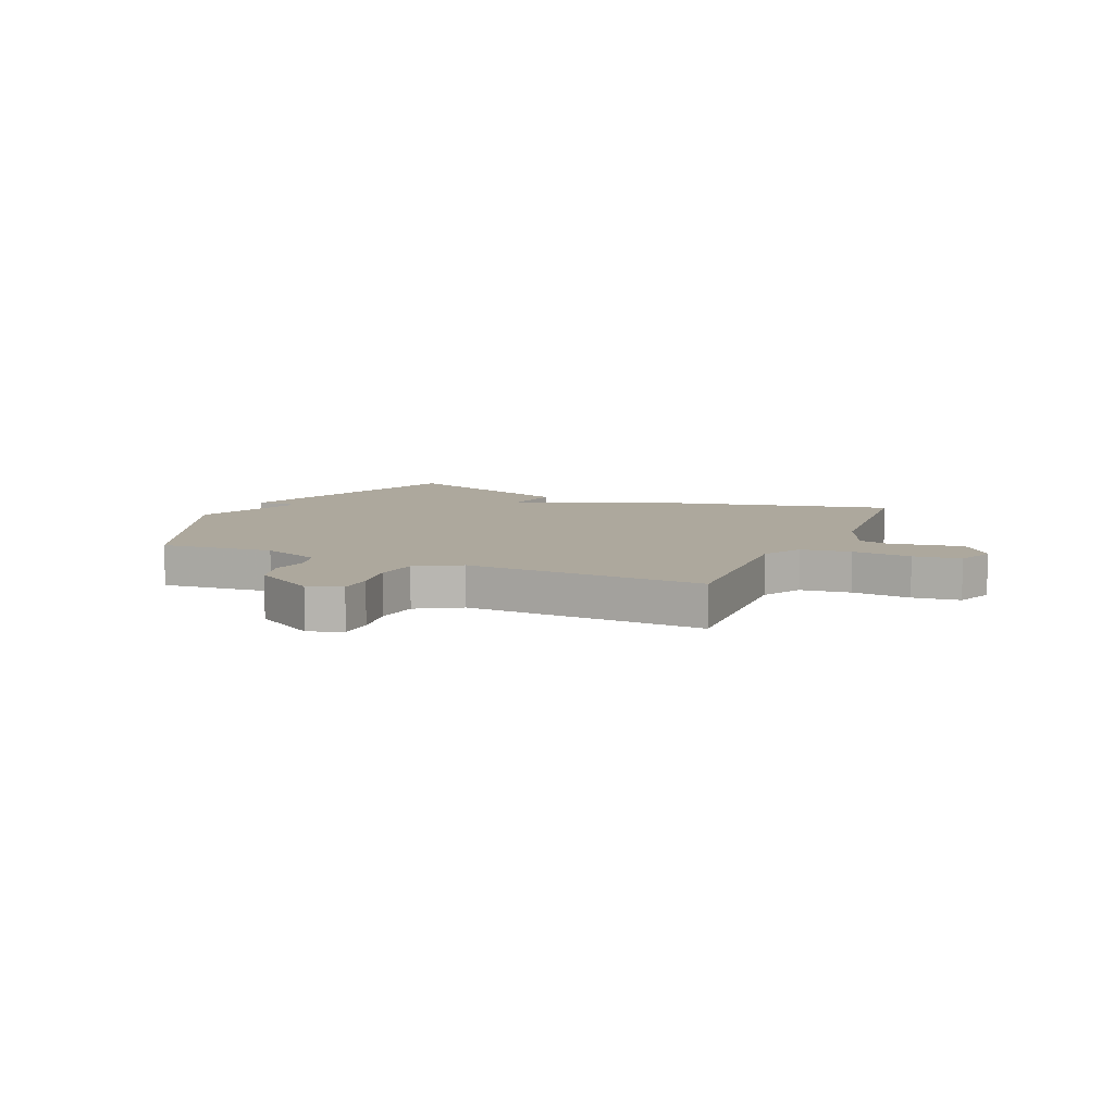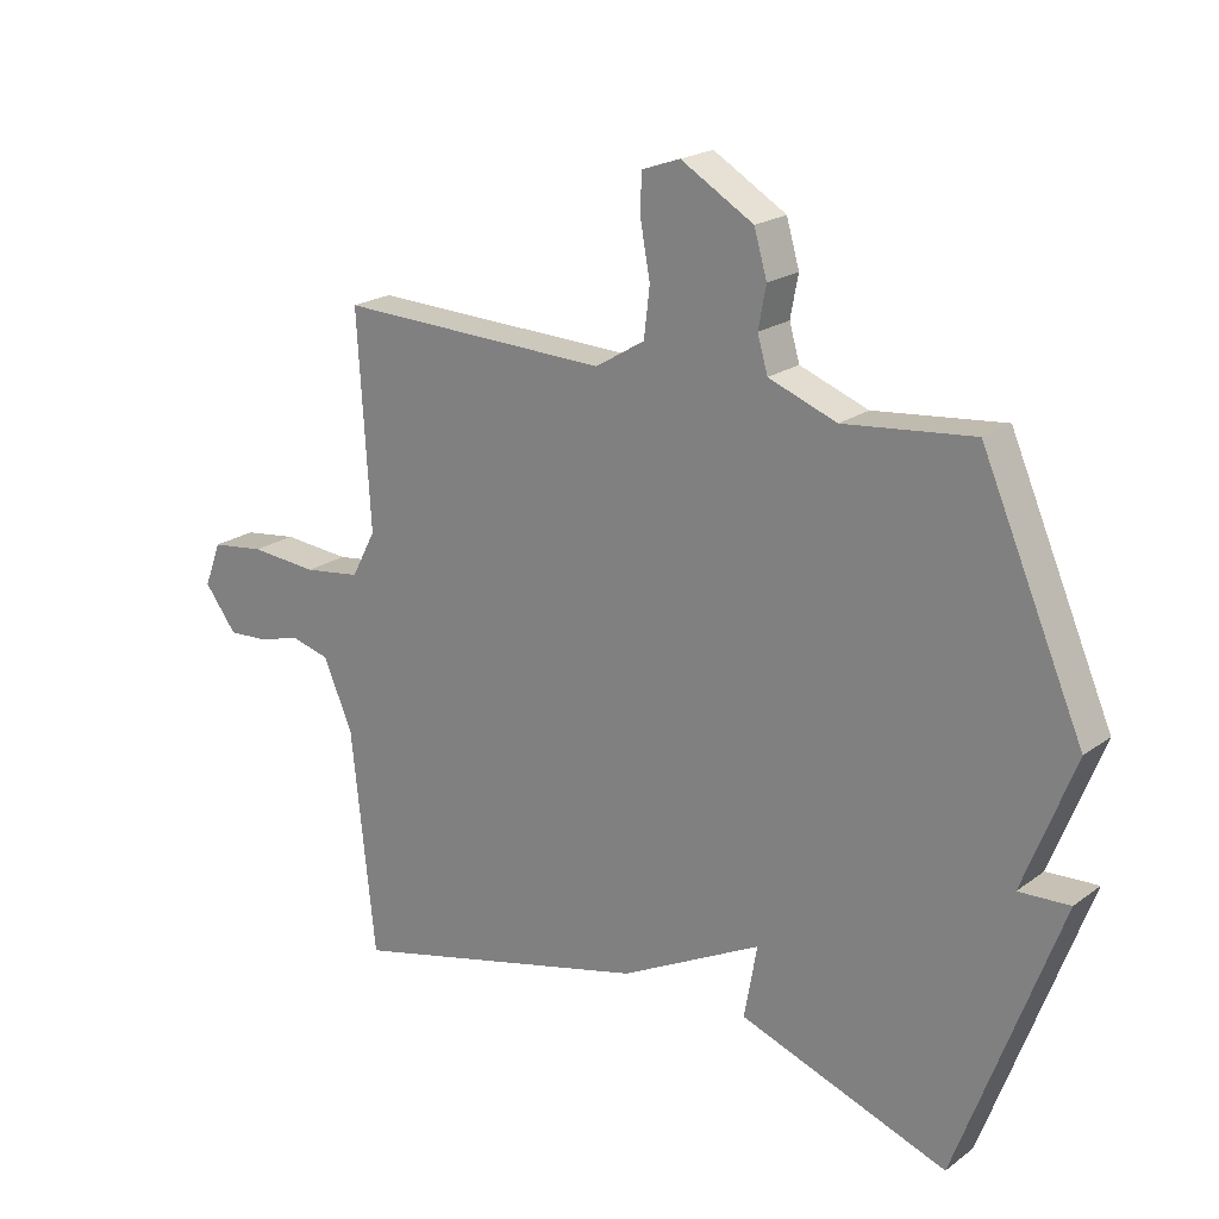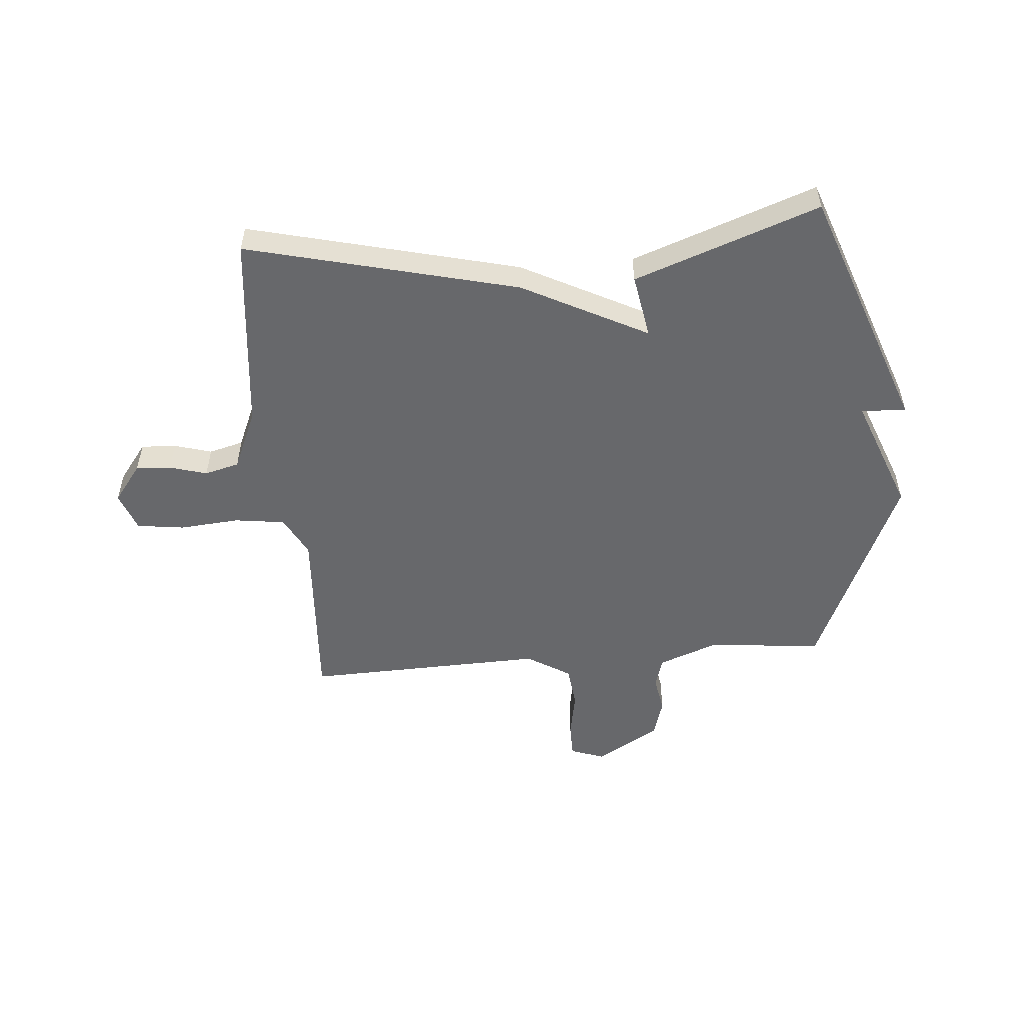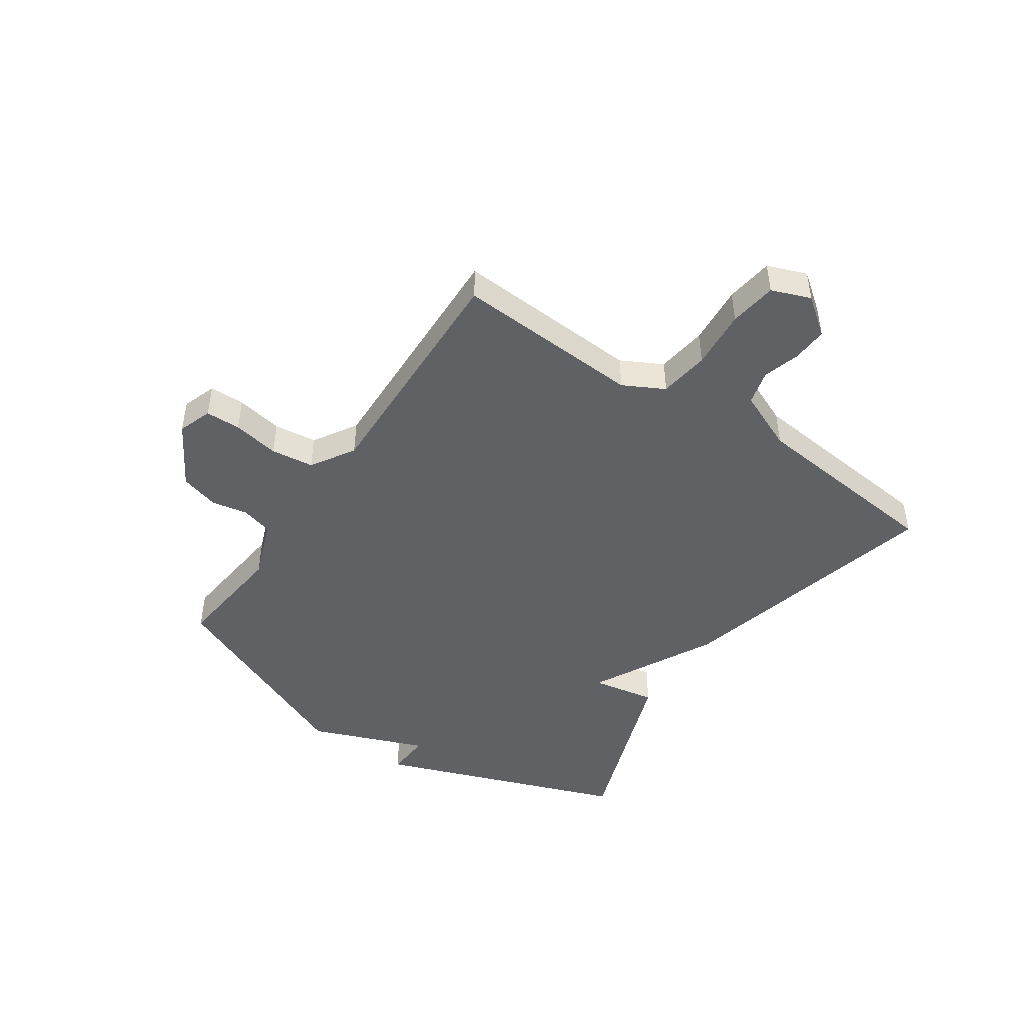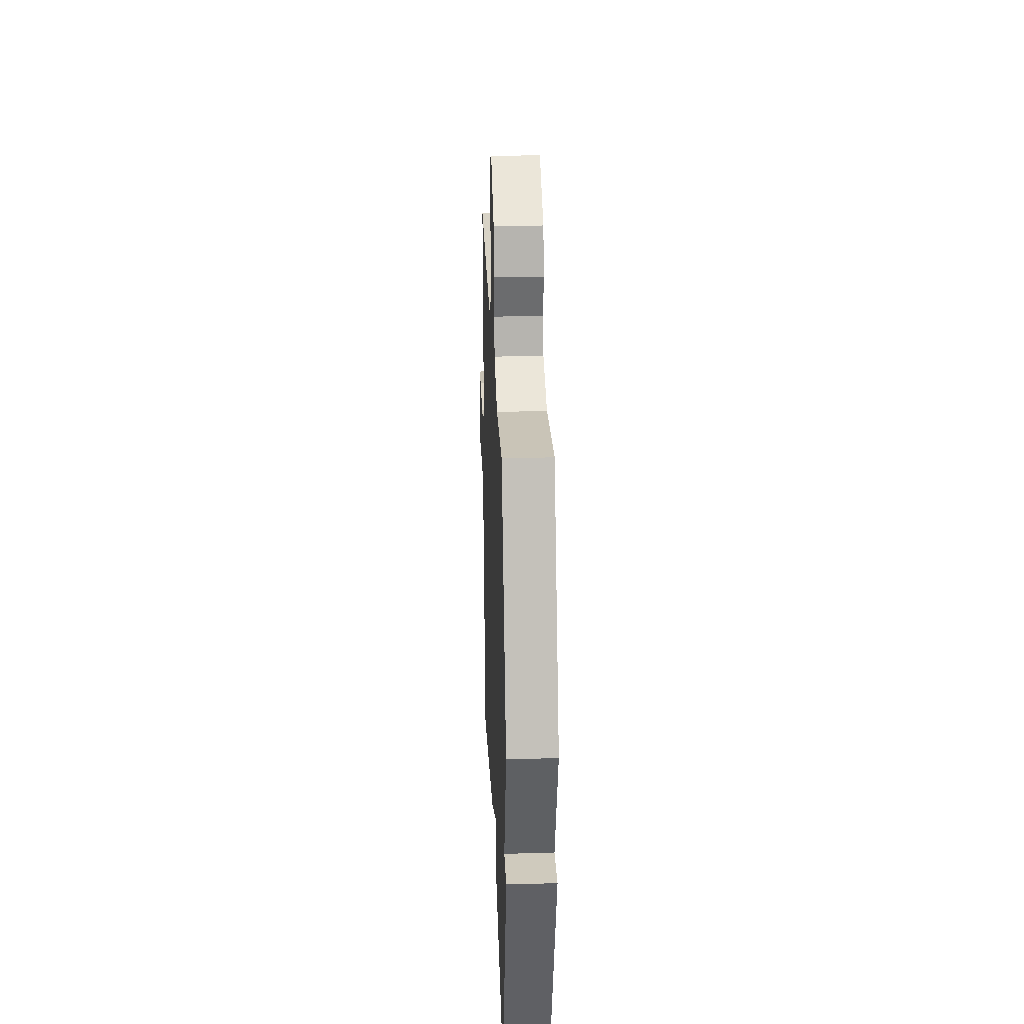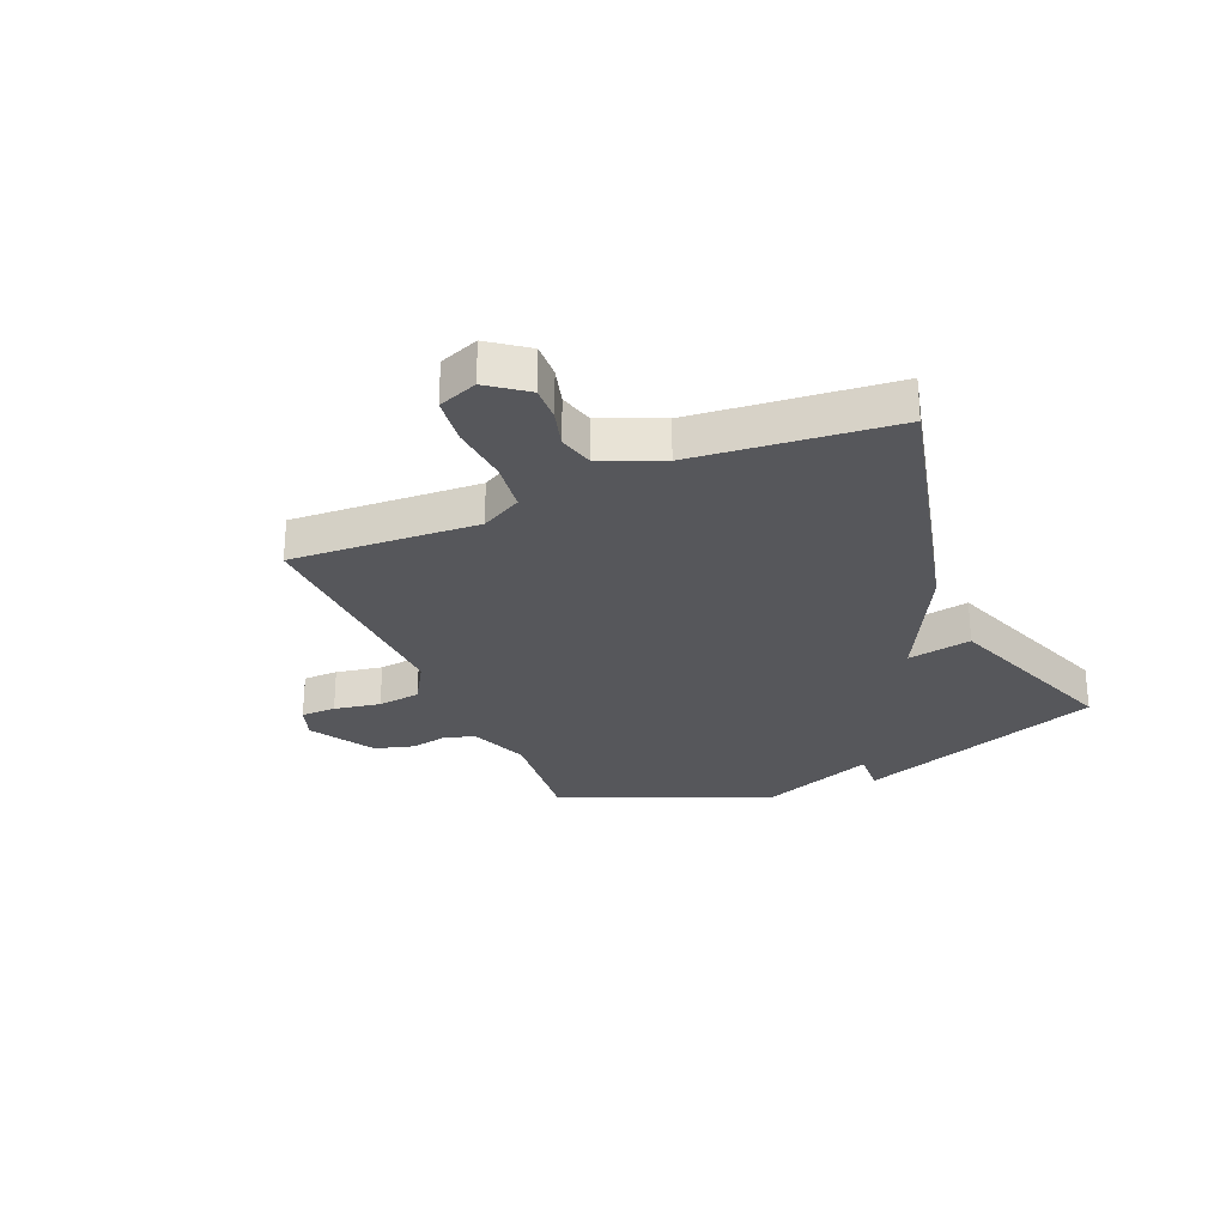
<metadata>
{"format":"obj","ext":"obj","renderer":"f3d","projection":"perspective","resolution":1024,"background":"white","views":[{"elev":8.7,"azim":24.2,"up":"+Y"},{"elev":20.8,"azim":-142.2,"up":"+Z"},{"elev":-52.5,"azim":-175.3,"up":"+Y"},{"elev":-46.2,"azim":55.8,"up":"+Y"},{"elev":26.0,"azim":-92.1,"up":"+Z"},{"elev":-27.4,"azim":113.3,"up":"+Y"}]}
</metadata>
<code>
v -0.5 0.07 -0.5
v -0.659 0.07 -0.066
v -0.58 0.07 -0.07
v -0.659 0.07 0.134
v -0.5 0.07 0.5
v -0.299 0.07 0.479
v -0.193 0.07 0.519
v -0.177 0.07 0.574
v -0.189 0.07 0.638
v -0.169 0.07 0.707
v -0.056 0.07 0.774
v 0.004 0.07 0.753
v 0.005 0.07 0.691
v -0.01 0.07 0.609
v -0.001 0.07 0.533
v 0.076 0.07 0.486
v 0.5 0.07 0.5
v 0.48 0.07 0.171
v 0.518 0.07 0.099
v 0.607 0.07 0.087
v 0.712 0.07 0.096
v 0.796 0.07 0.085
v 0.822 0.07 0.016
v 0.772 0.07 -0.05
v 0.71 0.07 -0.047
v 0.644 0.07 -0.028
v 0.583 0.07 -0.044
v 0.537 0.07 -0.15
v 0.5 0.07 -0.5
v 0.024 0.07 -0.383
v -0.196 0.07 -0.27
v -0.176 0.07 -0.383
v -0.5 0 -0.5
v -0.659 0 -0.066
v -0.58 0 -0.07
v -0.659 0 0.134
v -0.5 0 0.5
v -0.299 0 0.479
v -0.193 0 0.519
v -0.177 0 0.574
v -0.189 0 0.638
v -0.169 0 0.707
v -0.056 0 0.774
v 0.004 0 0.753
v 0.005 0 0.691
v -0.01 0 0.609
v -0.001 0 0.533
v 0.076 0 0.486
v 0.5 0 0.5
v 0.48 0 0.171
v 0.518 0 0.099
v 0.607 0 0.087
v 0.712 0 0.096
v 0.796 0 0.085
v 0.822 0 0.016
v 0.772 0 -0.05
v 0.71 0 -0.047
v 0.644 0 -0.028
v 0.583 0 -0.044
v 0.537 0 -0.15
v 0.5 0 -0.5
v 0.024 0 -0.383
v -0.196 0 -0.27
v -0.176 0 -0.383
f 1 2 3
f 32 1 3
f 31 32 3
f 4 5 6
f 3 4 6
f 31 3 6
f 30 31 6
f 29 30 6
f 28 29 6
f 27 28 6 7
f 26 27 7 8
f 24 25 26
f 23 24 26
f 22 23 26
f 21 22 26
f 20 21 26
f 19 20 26
f 19 26 8 9
f 18 19 9
f 16 17 18
f 15 16 18 9
f 9 10 11
f 15 9 11
f 14 15 11
f 11 12 13 14
f 35 34 33
f 35 33 64
f 35 64 63
f 38 37 36
f 38 36 35
f 38 35 63
f 38 63 62
f 38 62 61
f 38 61 60
f 39 38 60 59
f 40 39 59 58
f 58 57 56
f 58 56 55
f 58 55 54
f 58 54 53
f 58 53 52
f 58 52 51
f 41 40 58 51
f 41 51 50
f 50 49 48
f 41 50 48 47
f 43 42 41
f 43 41 47
f 43 47 46
f 46 45 44 43
f 1 33 34 2
f 2 34 35 3
f 3 35 36 4
f 4 36 37 5
f 5 37 38 6
f 6 38 39 7
f 7 39 40 8
f 8 40 41 9
f 9 41 42 10
f 10 42 43 11
f 11 43 44 12
f 12 44 45 13
f 13 45 46 14
f 14 46 47 15
f 15 47 48 16
f 16 48 49 17
f 17 49 50 18
f 18 50 51 19
f 19 51 52 20
f 20 52 53 21
f 21 53 54 22
f 22 54 55 23
f 23 55 56 24
f 24 56 57 25
f 25 57 58 26
f 26 58 59 27
f 27 59 60 28
f 28 60 61 29
f 29 61 62 30
f 30 62 63 31
f 31 63 64 32
f 32 64 33 1

</code>
